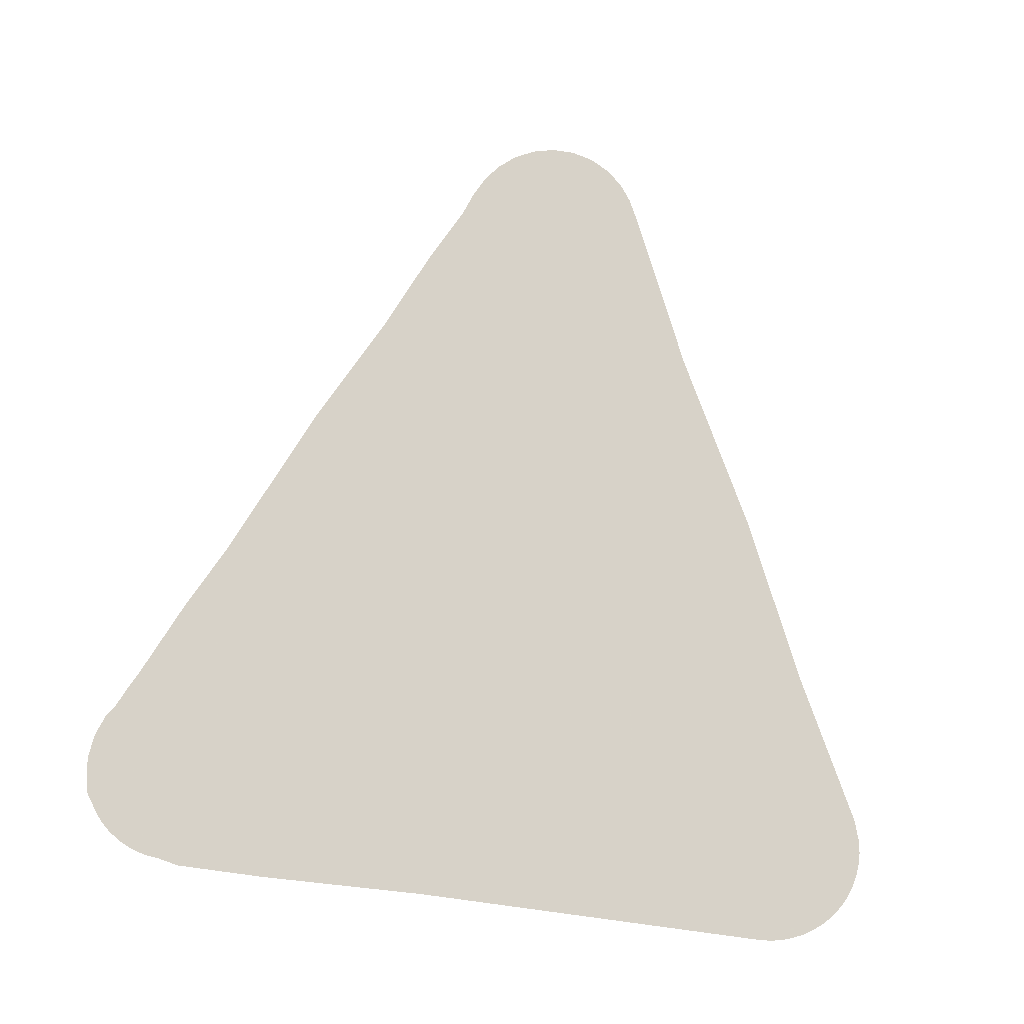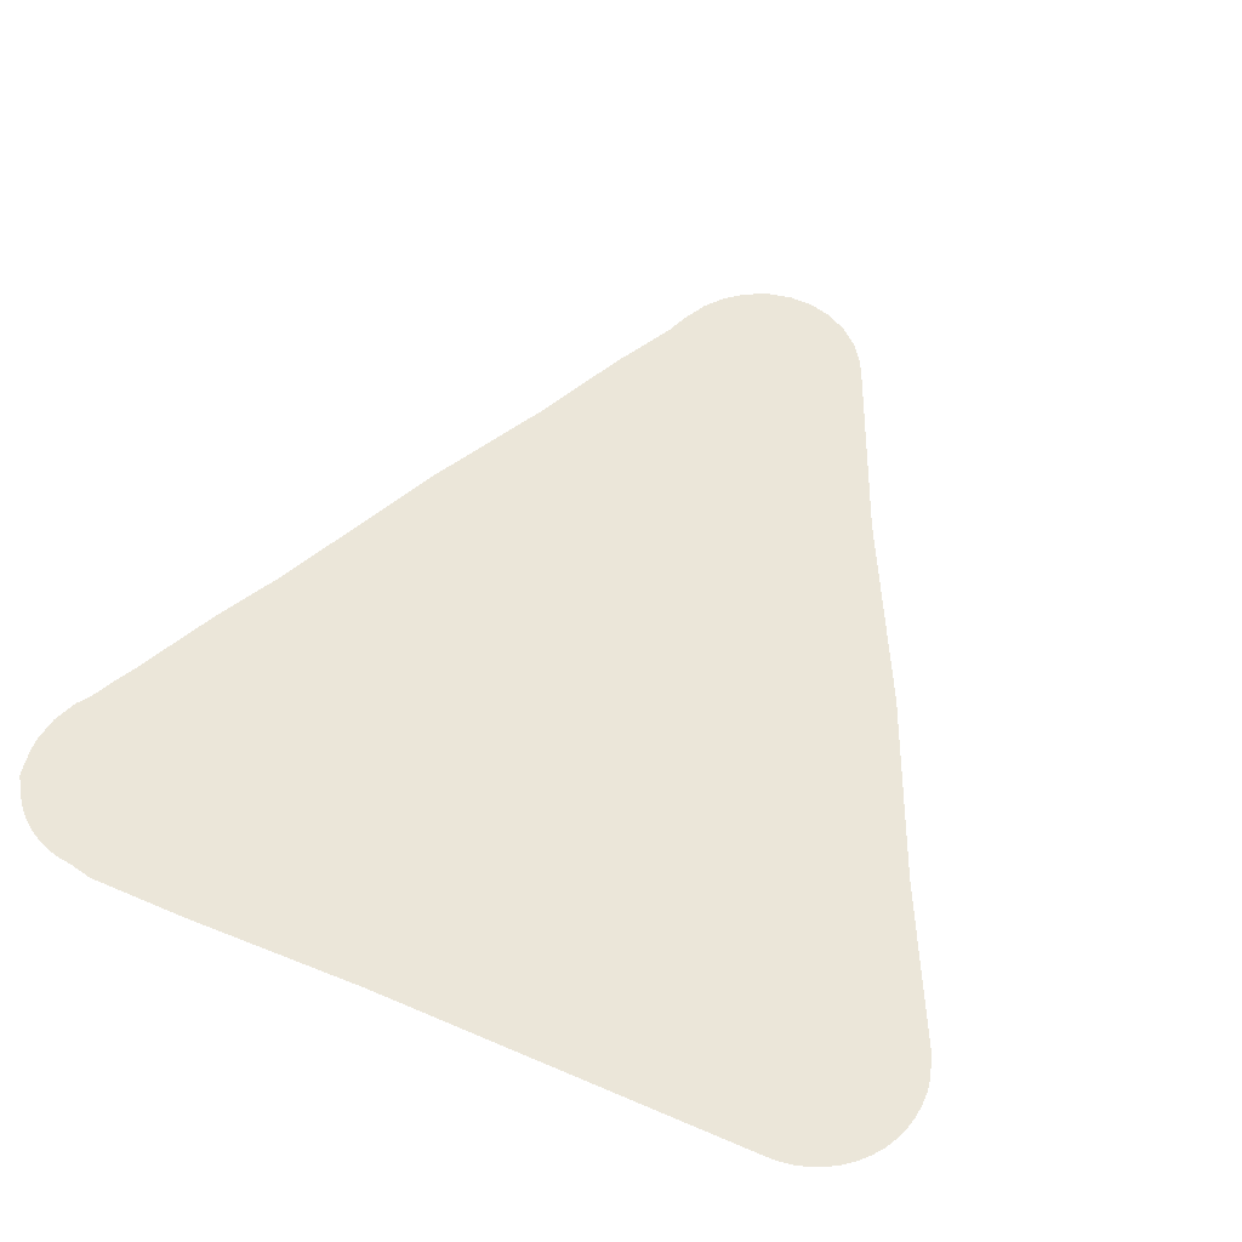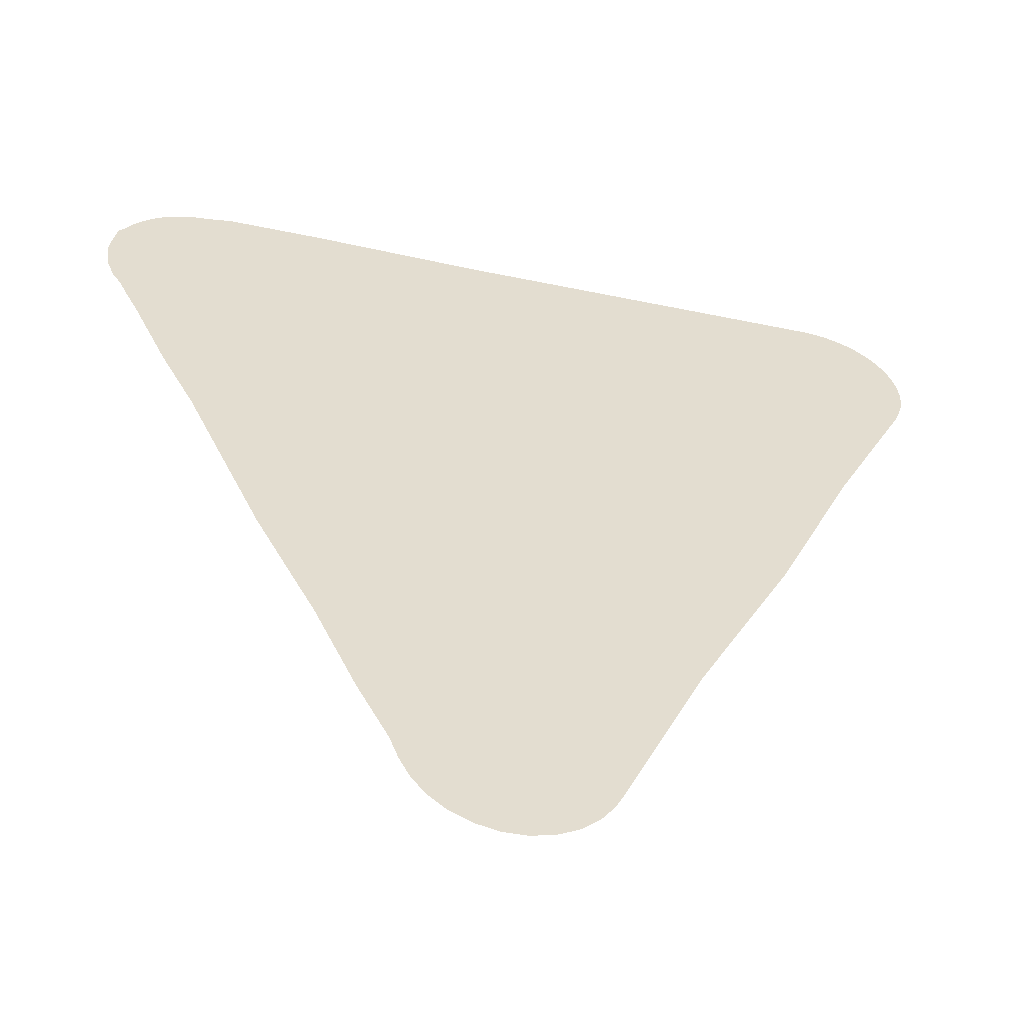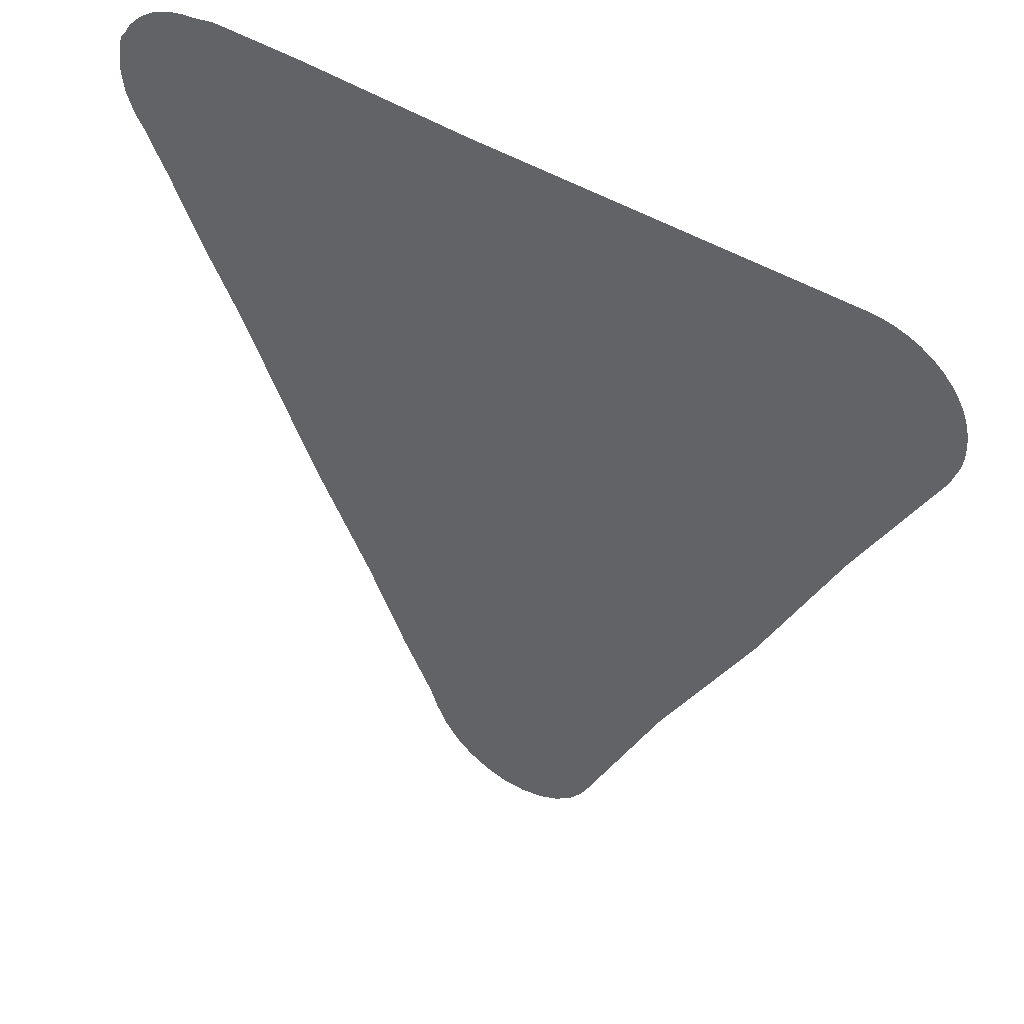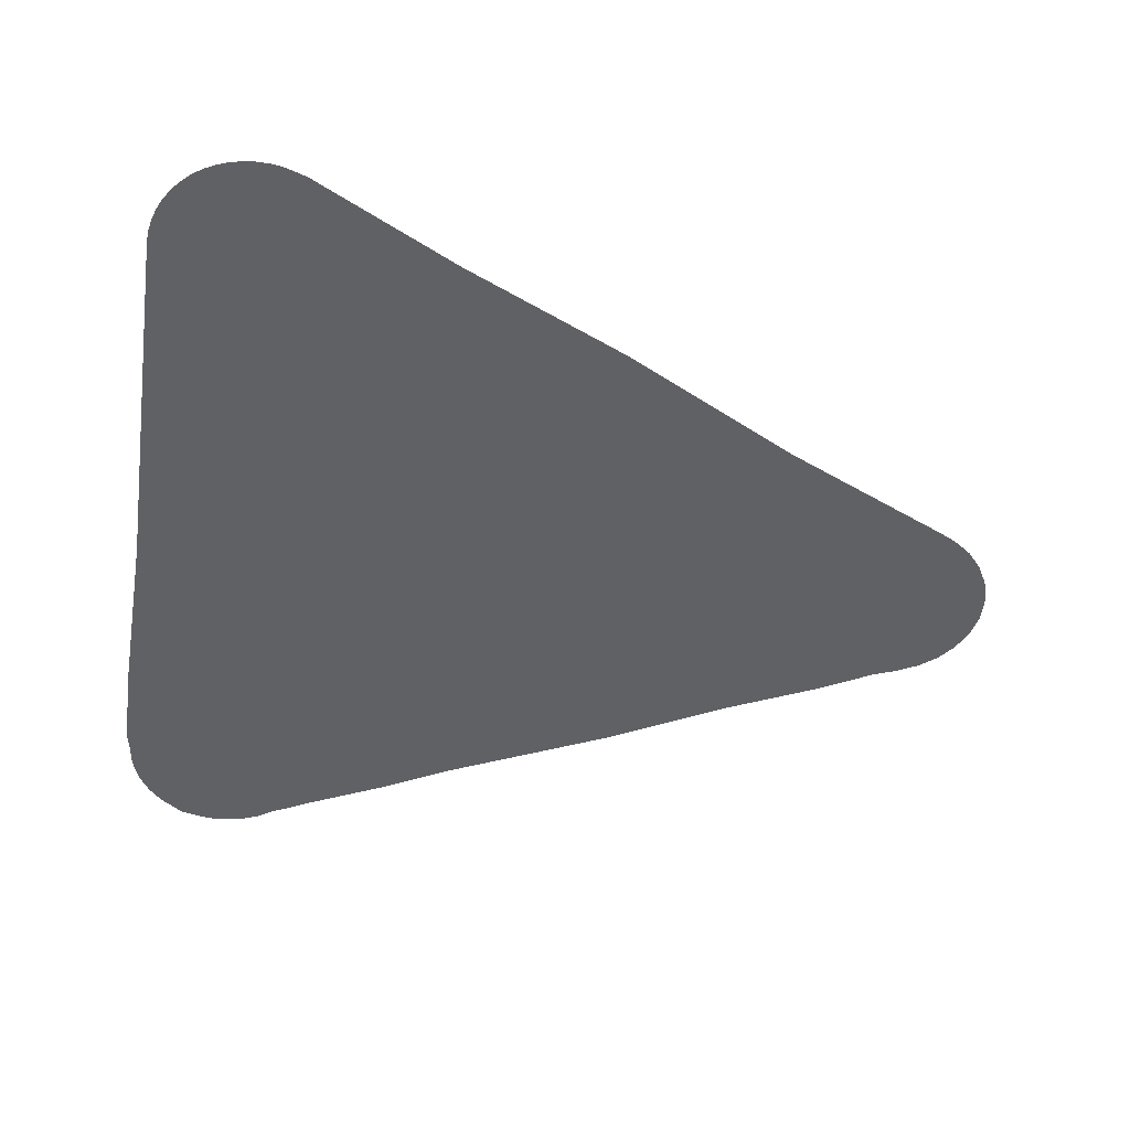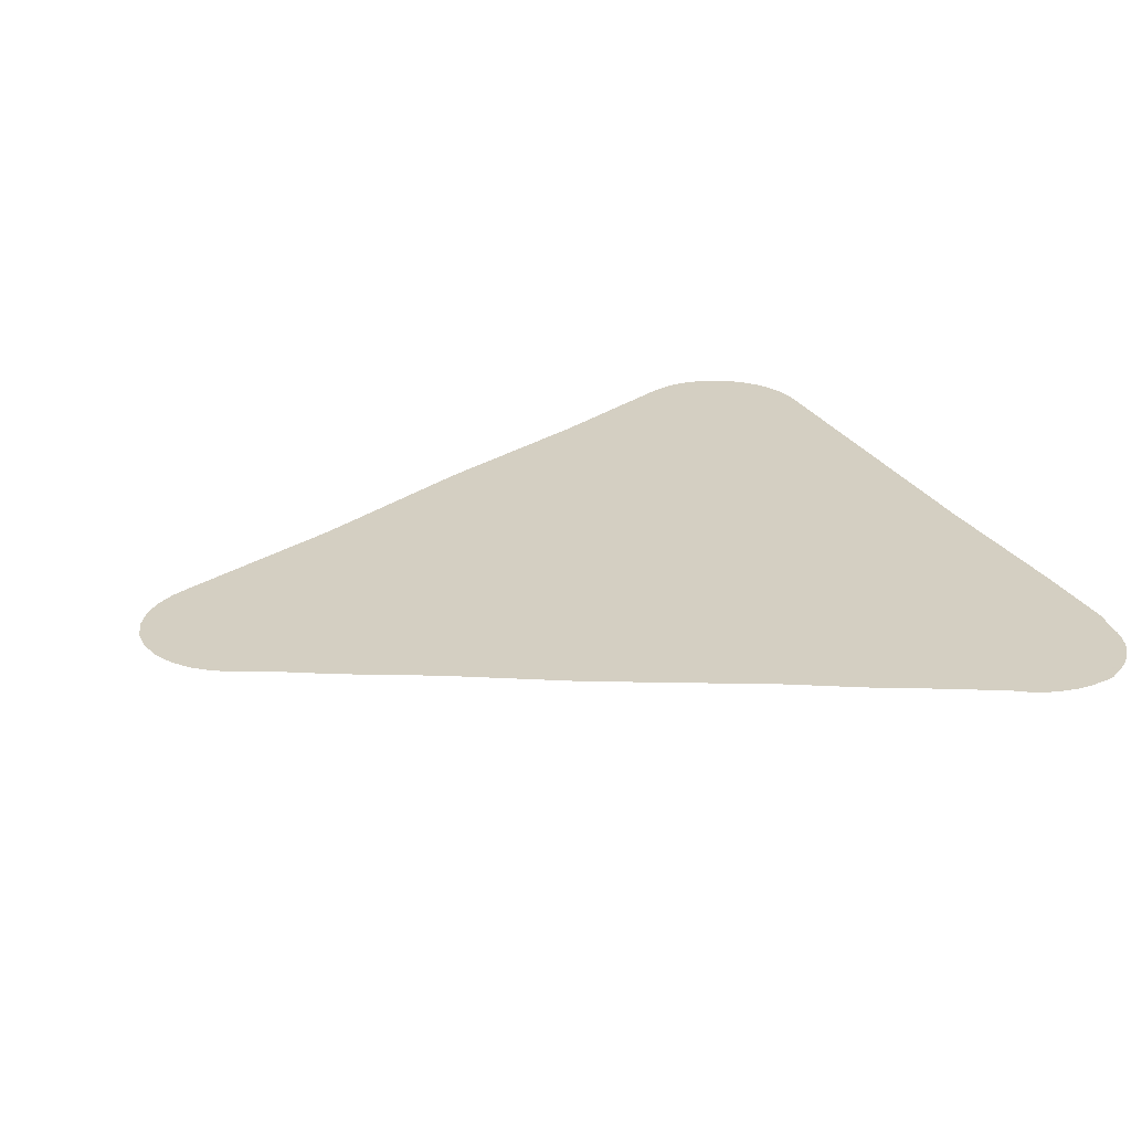
<metadata>
{"format":"obj","ext":"obj","renderer":"f3d","projection":"perspective","resolution":1024,"background":"white","views":[{"elev":77.3,"azim":-172.4,"up":"+Z"},{"elev":55.1,"azim":-155.6,"up":"+Z"},{"elev":-54.1,"azim":167.6,"up":"+Y"},{"elev":48.3,"azim":-146.3,"up":"+Y"},{"elev":-50.0,"azim":-98.2,"up":"+Z"},{"elev":25.4,"azim":67.3,"up":"+Z"}]}
</metadata>
<code>
v -45.13 28.04 75.78
v -45.58 27.07 75.78
v -45.91 26.44 75.78
v -46 26.2 75.78
v -46.01 26.18 75.78
v -46.1 25.99 75.78
v -46.11 25.97 75.78
v -46.26 25.78 75.78
v -46.27 25.77 75.78
v -46.44 25.63 75.78
v -46.45 25.63 75.78
v -46.46 25.62 75.78
v -46.66 25.52 75.78
v -46.67 25.52 75.78
v -46.69 25.51 75.78
v -46.91 25.46 75.78
v -46.92 25.46 75.78
v -46.93 25.46 75.78
v -47.16 25.47 75.78
v -47.17 25.47 75.78
v -47.18 25.47 75.78
v -47.4 25.53 75.78
v -47.41 25.54 75.78
v -47.42 25.54 75.78
v -47.62 25.65 75.78
v -47.63 25.65 75.78
v -47.81 25.82 75.78
v -47.93 25.99 75.78
v -47.95 26.01 75.78
v -48.04 26.2 75.78
v -48.86 28.01 75.78
v -49.85 29.91 75.78
v -50.67 31.71 75.78
v -51.48 33.29 75.78
v -51.48 33.3 75.78
v -51.55 33.53 75.78
v -51.55 33.53 75.78
v -51.55 33.53 75.78
v -51.55 33.53 75.78
v -51.57 33.65 75.78
v -51.57 33.66 75.78
v -51.57 33.78 75.78
v -51.57 33.79 75.78
v -51.57 33.79 75.78
v -51.56 33.92 75.78
v -51.56 33.92 75.78
v -51.56 33.92 75.78
v -51.53 34.05 75.78
v -51.52 34.05 75.78
v -51.48 34.18 75.78
v -51.48 34.18 75.78
v -51.41 34.3 75.78
v -51.41 34.3 75.78
v -51.41 34.3 75.78
v -51.33 34.41 75.78
v -51.33 34.41 75.78
v -51.33 34.41 75.78
v -51.24 34.51 75.78
v -51.24 34.51 75.78
v -51.24 34.51 75.78
v -51.13 34.6 75.78
v -51.02 34.67 75.78
v -51.02 34.67 75.78
v -50.9 34.72 75.78
v -50.89 34.73 75.78
v -50.77 34.76 75.78
v -50.77 34.77 75.78
v -50.64 34.79 75.78
v -50.64 34.79 75.78
v -50.51 34.8 75.78
v -46.56 34.8 75.78
v -44.71 34.85 75.78
v -43.72 34.85 75.78
v -43.48 34.8 75.78
v -43.47 34.8 75.78
v -43.47 34.8 75.78
v -43.34 34.78 75.78
v -43.21 34.75 75.78
v -43.21 34.75 75.78
v -43.09 34.7 75.78
v -43.08 34.7 75.78
v -42.97 34.64 75.78
v -42.96 34.64 75.78
v -42.96 34.64 75.78
v -42.85 34.56 75.78
v -42.75 34.47 75.78
v -42.75 34.47 75.78
v -42.66 34.37 75.78
v -42.66 34.36 75.78
v -42.66 34.36 75.78
v -42.59 34.25 75.78
v -42.59 34.24 75.78
v -42.54 34.18 75.78
v -42.52 34.13 75.78
v -42.49 34 75.78
v -42.49 34 75.78
v -42.49 33.99 75.78
v -42.49 33.99 75.78
v -42.47 33.86 75.78
v -42.47 33.86 75.78
v -42.46 33.73 75.78
v -42.46 33.73 75.78
v -42.46 33.73 75.78
v -42.49 33.48 75.78
v -42.49 33.48 75.78
v -42.49 33.48 75.78
v -42.5 33.47 75.78
v -42.58 33.25 75.78
v -42.58 33.24 75.78
v -42.68 33.09 75.78
v -42.79 32.87 75.78
v -42.89 32.67 75.78
v -43.3 31.79 75.78
v -43.67 31.08 75.78
v -44.49 29.27 75.78
f 15 13 16
f 10 12 11
f 8 7 6
f 21 19 18
f 9 6 10
f 8 6 9
f 40 42 41
f 13 12 10
f 13 21 16
f 14 13 15
f 18 16 21
f 16 18 17
f 21 24 22
f 21 20 19
f 21 13 24
f 24 13 10
f 24 23 22
f 25 24 10
f 28 25 10
f 27 26 25
f 28 27 25
f 6 28 10
f 6 5 28
f 28 30 29
f 28 5 30
f 30 5 4
f 3 30 4
f 3 2 30
f 30 2 31
f 31 2 1
f 115 31 1
f 115 32 31
f 71 33 32
f 38 37 39
f 36 35 34
f 40 36 42
f 76 75 74
f 39 37 36
f 40 39 36
f 57 54 51
f 42 44 43
f 42 45 44
f 49 48 45
f 45 47 46
f 45 48 47
f 50 49 51
f 51 54 52
f 57 55 54
f 49 57 51
f 60 58 57
f 52 54 53
f 49 60 57
f 49 45 60
f 55 57 56
f 60 45 42
f 61 60 42
f 58 60 59
f 62 61 63
f 63 61 42
f 36 63 42
f 65 64 63
f 36 65 63
f 36 66 65
f 70 68 66
f 66 68 67
f 36 70 66
f 68 70 69
f 36 34 70
f 70 34 33
f 71 70 33
f 114 71 32
f 73 72 112
f 88 87 90
f 89 88 90
f 77 76 74
f 78 77 79
f 79 77 74
f 80 79 81
f 81 79 84
f 82 81 84
f 83 82 84
f 90 87 98
f 85 87 86
f 92 90 98
f 96 95 98
f 91 90 92
f 98 95 92
f 98 97 96
f 94 93 92
f 95 94 92
f 85 98 87
f 85 84 98
f 98 100 99
f 98 84 100
f 103 102 101
f 100 103 101
f 100 84 103
f 103 110 107
f 104 107 105
f 104 103 107
f 106 105 107
f 103 84 110
f 110 84 79
f 109 108 110
f 110 108 107
f 74 110 79
f 74 73 110
f 111 73 112
f 110 73 111
f 113 72 71
f 112 72 113
f 115 114 32
f 114 113 71

</code>
